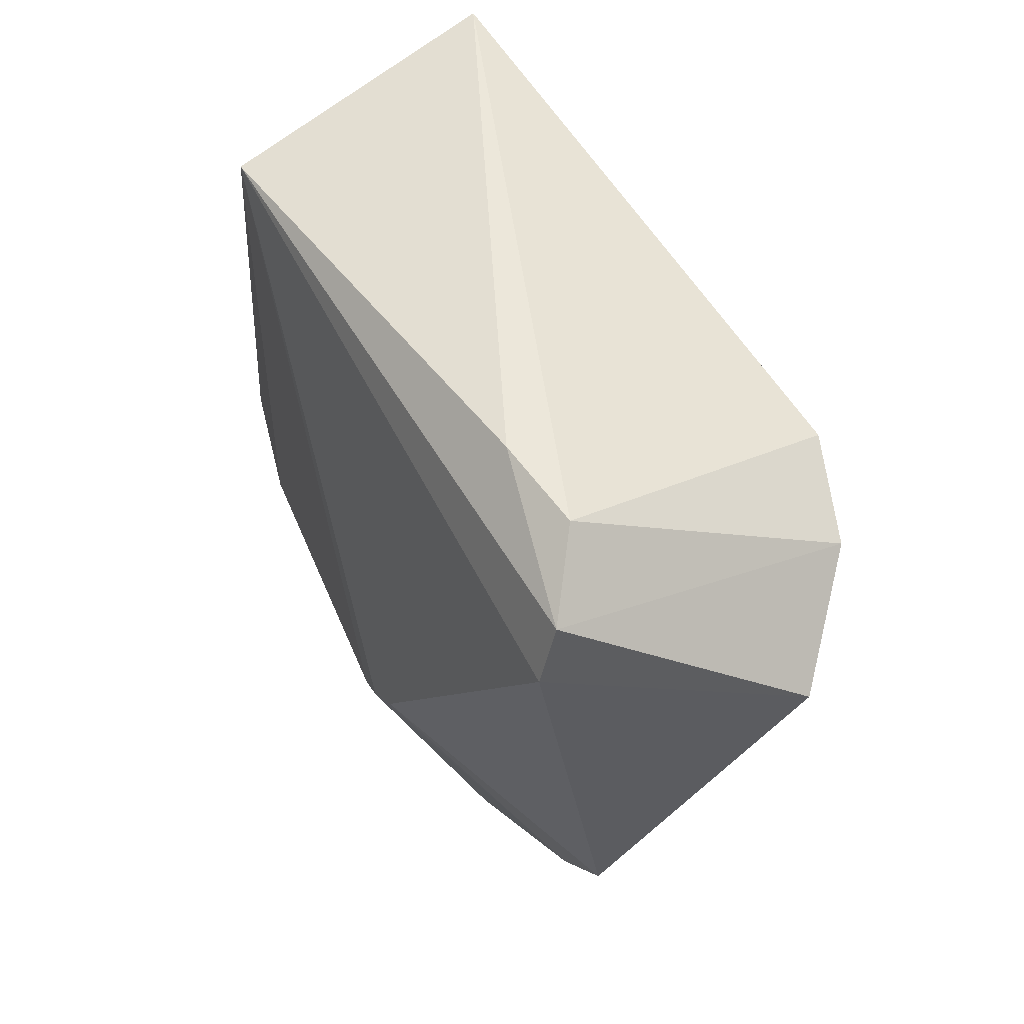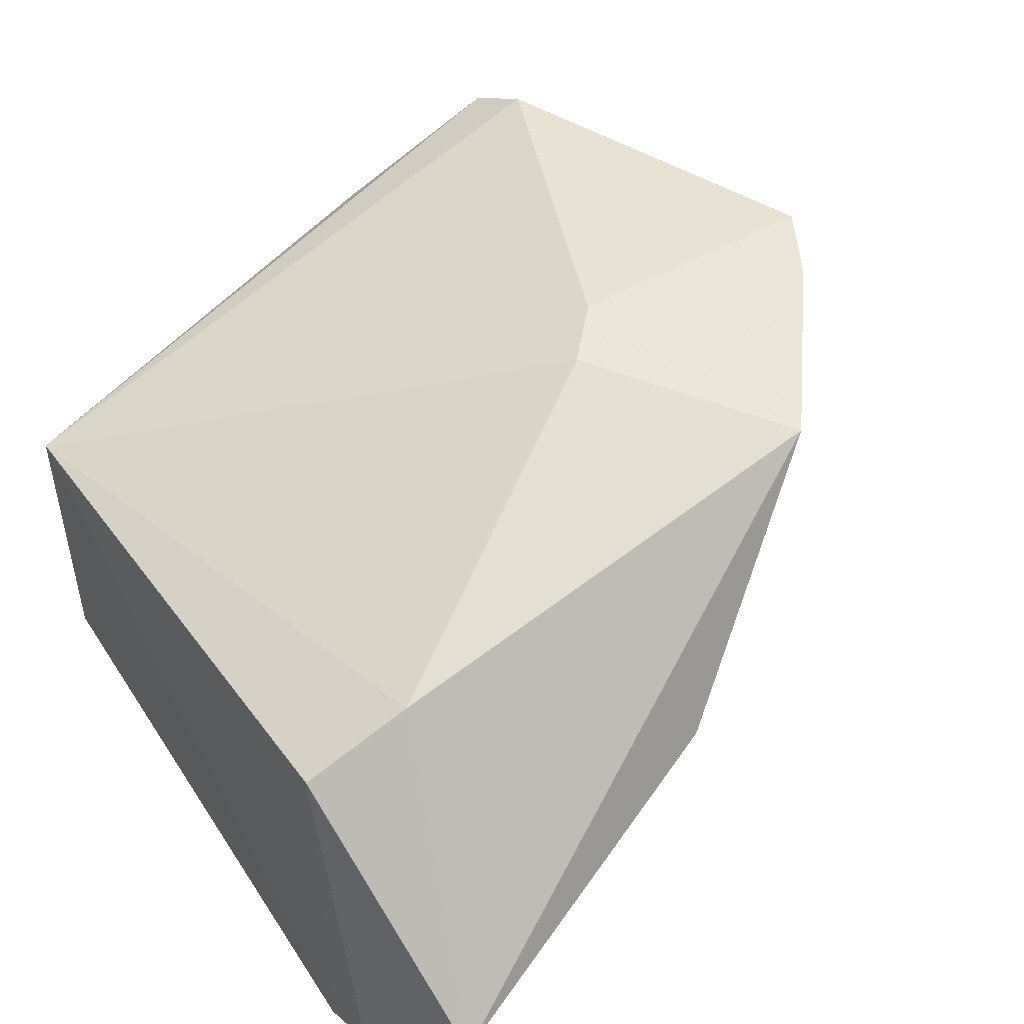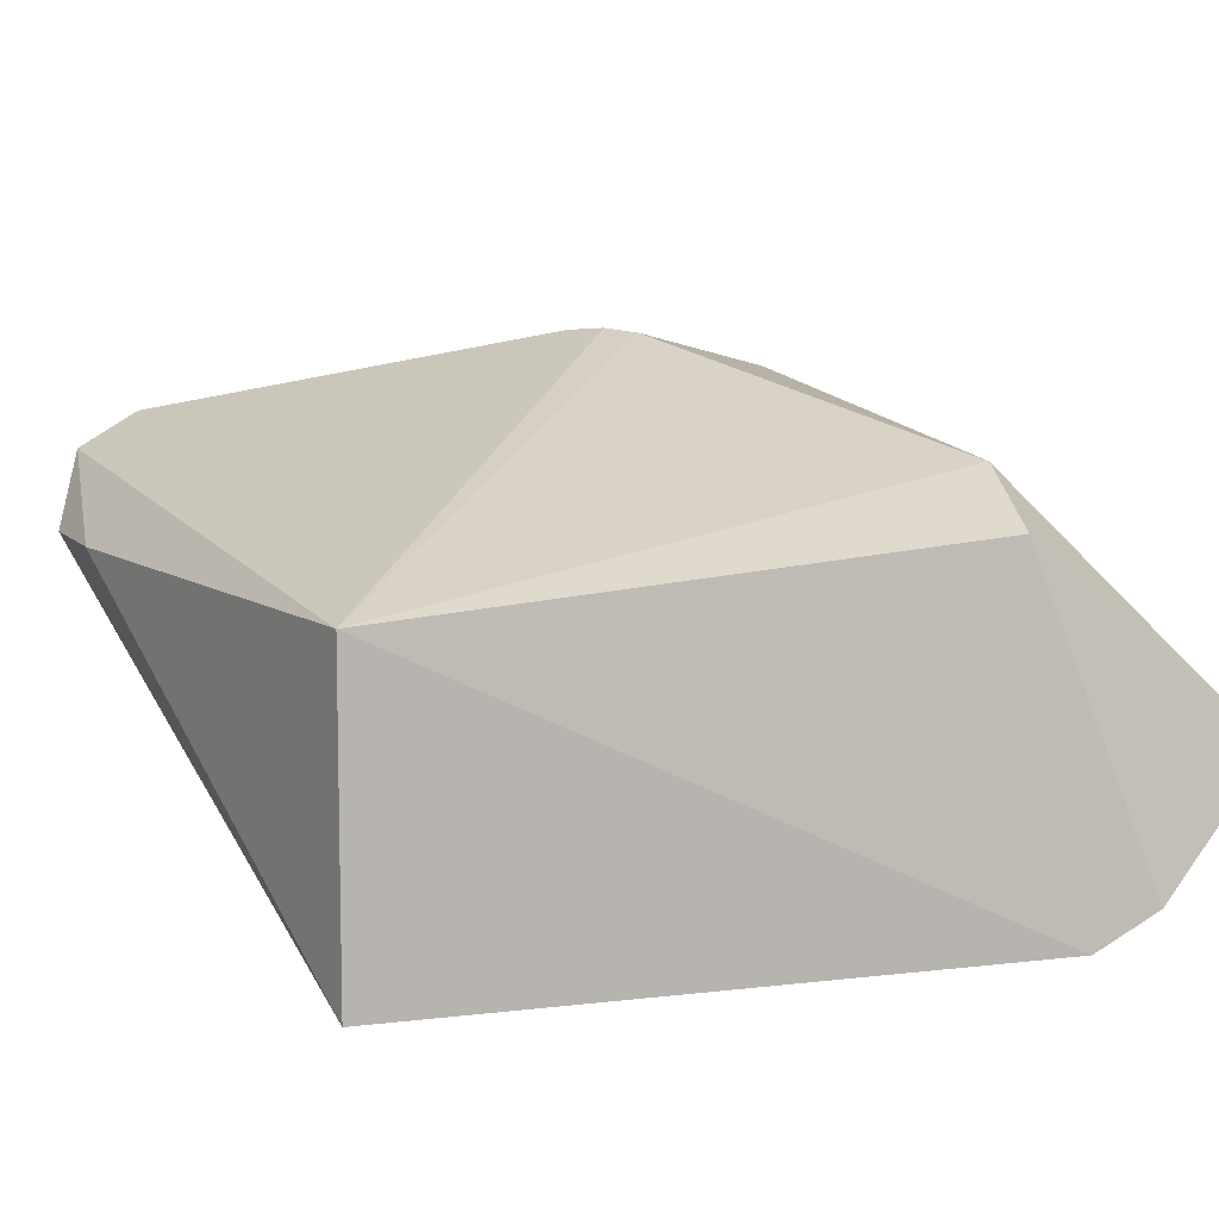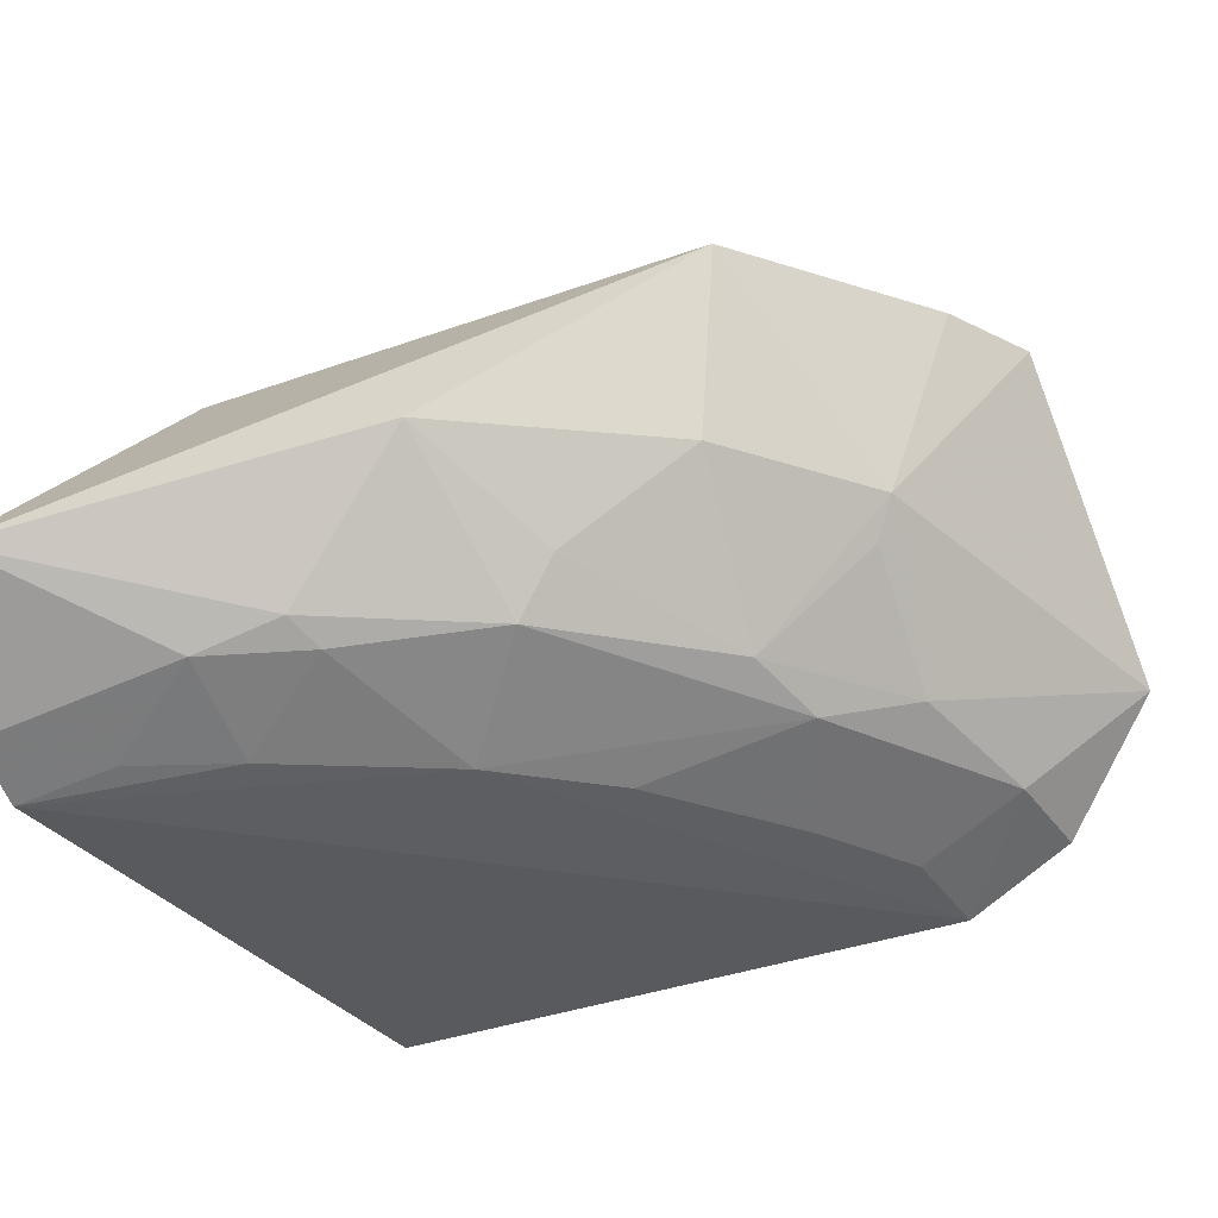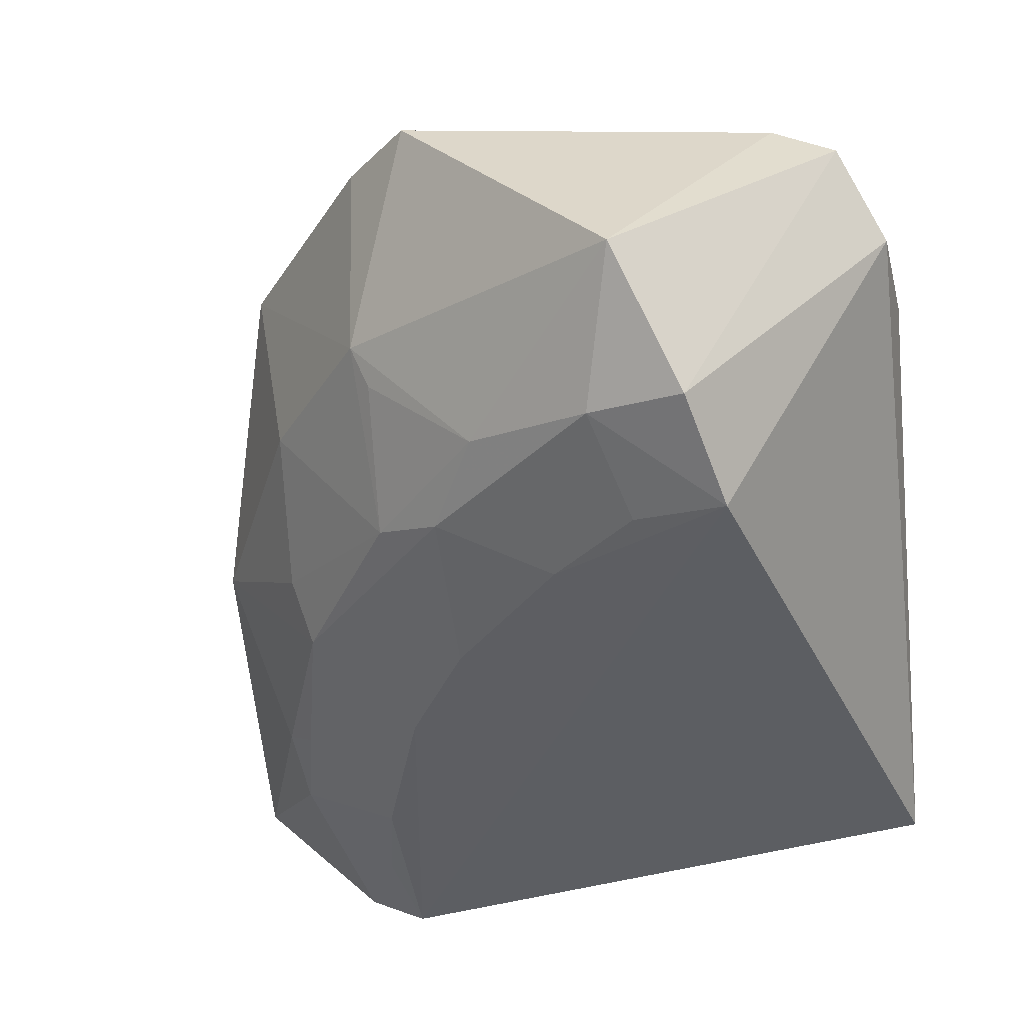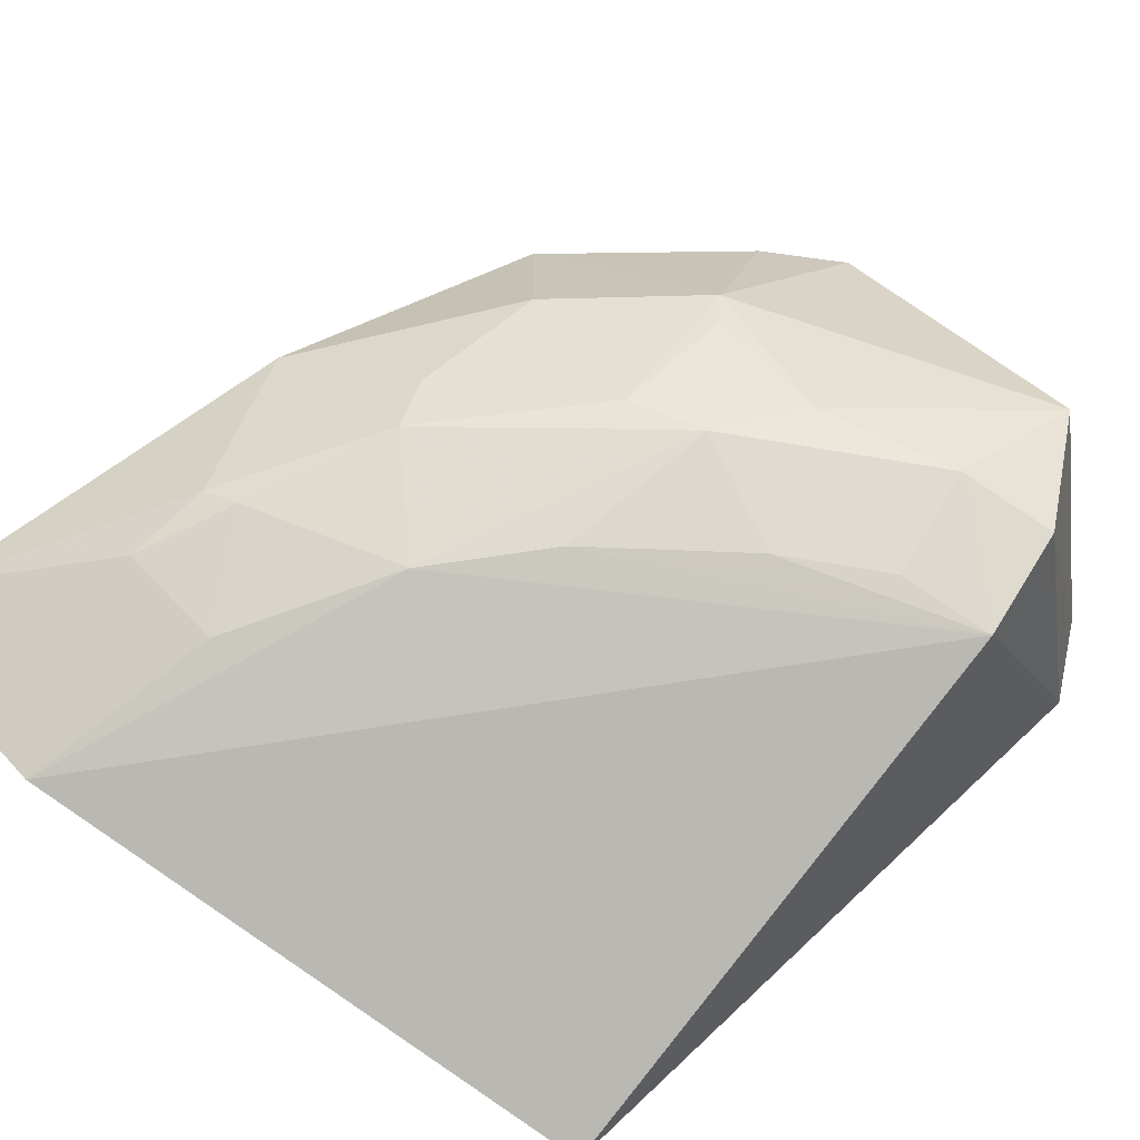
<metadata>
{"format":"obj","ext":"obj","renderer":"f3d","projection":"perspective","resolution":1024,"background":"white","views":[{"elev":70.8,"azim":52.8,"up":"+Y"},{"elev":50.8,"azim":-32.3,"up":"+Z"},{"elev":9.1,"azim":-103.3,"up":"+Z"},{"elev":-29.0,"azim":28.7,"up":"+Z"},{"elev":-36.8,"azim":114.5,"up":"+Z"},{"elev":-79.9,"azim":53.6,"up":"+Z"}]}
</metadata>
<code>
v 0.02061 -0.3405 -0.1891
v 0.2404 -0.1211 -0.1831
v 0.1837 -0.2608 -0.1083
v 0.1436 -0.06883 -0.1484
v 0.007576 -0.1144 -0.2383
v 0.1975 -0.08673 -0.1185
v 0.007555 -0.1144 -0.1494
v 0.1321 -0.2648 -0.2036
v 0.1824 -0.1121 -0.2331
v 0.2368 -0.1849 -0.1126
v 0.1722 -0.06336 -0.148
v 0.04225 -0.2757 -0.1209
v 0.004467 -0.2893 -0.2325
v 0.1924 -0.06992 -0.128
v 0.1219 -0.3019 -0.1631
v 0.1797 -0.1997 -0.2112
v 0.1443 -0.2056 -0.0944
v 0.2122 -0.112 -0.2169
v 0.01123 -0.2741 -0.1342
v 0.06386 -0.3017 -0.2122
v 0.1767 -0.2545 -0.16
v 0.107 -0.2416 -0.2261
v 0.1518 -0.1973 -0.09526
v 0.224 -0.2078 -0.1103
v 0.1374 -0.2131 -0.09536
v 0.2105 -0.1403 -0.2128
v 0.005742 -0.3073 -0.2229
v 0.08759 -0.2964 -0.2045
v 0.1433 -0.2668 -0.1877
v 0.173 -0.2208 -0.2024
v 0.2084 -0.214 -0.1623
v 0.1649 -0.1697 -0.2271
v 0.06186 -0.2724 -0.227
v 0.09164 -0.2868 -0.2104
v 0.2007 -0.1792 -0.2025
v 0.1354 -0.2127 -0.2257
v 0.1805 -0.1396 -0.2279
v 0.03353 -0.2865 -0.2272
v 0.2026 -0.2106 -0.1735
f 7 4 5
f 10 2 6
f 11 9 5
f 11 5 4
f 12 1 3
f 13 7 5
f 13 5 9
f 14 7 6
f 14 4 7
f 14 11 4
f 14 6 2
f 15 3 1
f 18 9 11
f 18 14 2
f 18 11 14
f 19 12 7
f 19 1 12
f 19 7 13
f 21 3 15
f 22 13 9
f 22 16 8
f 23 10 6
f 23 6 7
f 23 7 17
f 24 17 3
f 24 23 17
f 24 10 23
f 25 12 3
f 25 3 17
f 25 17 7
f 25 7 12
f 26 9 18
f 26 18 2
f 27 19 13
f 27 1 19
f 27 20 1
f 28 15 1
f 28 1 20
f 28 8 15
f 29 21 15
f 29 15 8
f 30 8 16
f 30 29 8
f 30 21 29
f 31 2 10
f 31 10 24
f 31 24 3
f 31 3 21
f 31 21 30
f 32 26 16
f 33 13 22
f 34 22 8
f 34 33 22
f 34 20 33
f 34 28 20
f 34 8 28
f 35 30 16
f 35 16 26
f 35 26 2
f 35 2 31
f 36 22 9
f 36 9 32
f 36 32 16
f 36 16 22
f 37 32 9
f 37 9 26
f 37 26 32
f 38 33 20
f 38 13 33
f 38 27 13
f 38 20 27
f 39 35 31
f 39 31 30
f 39 30 35

</code>
